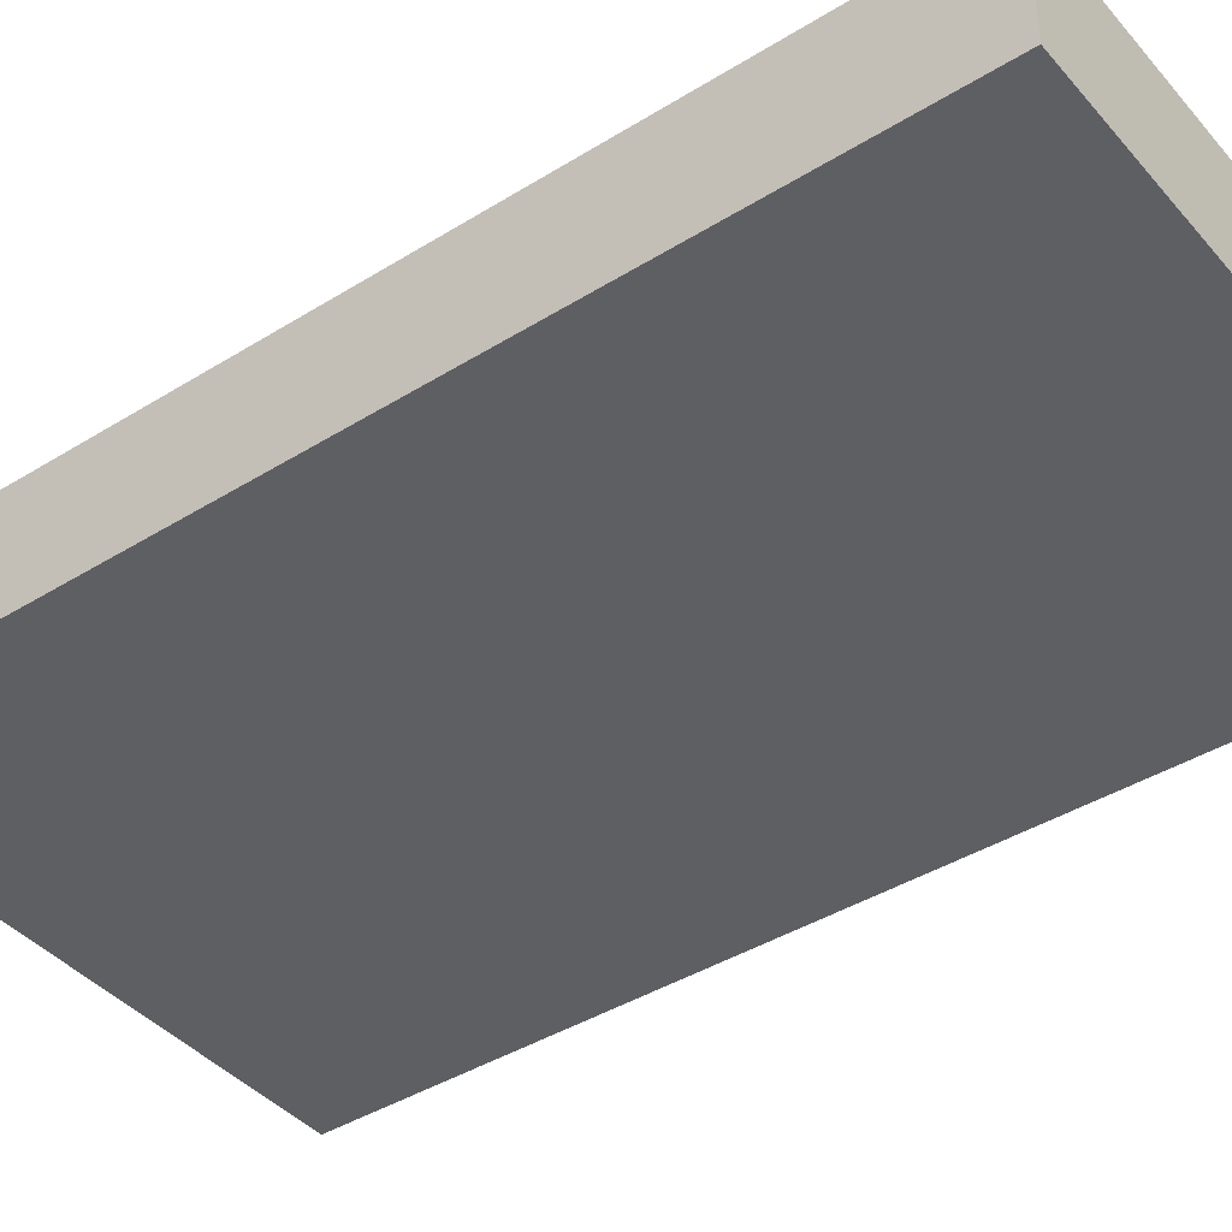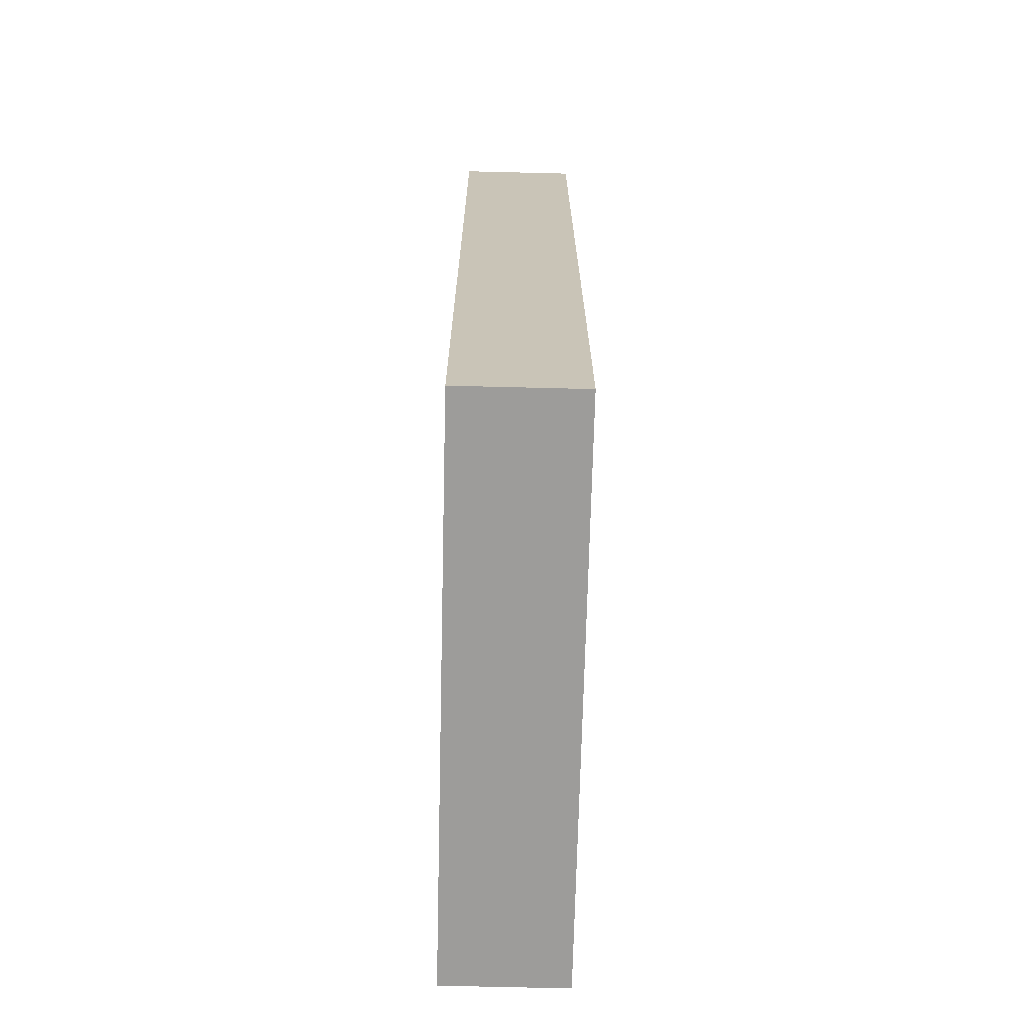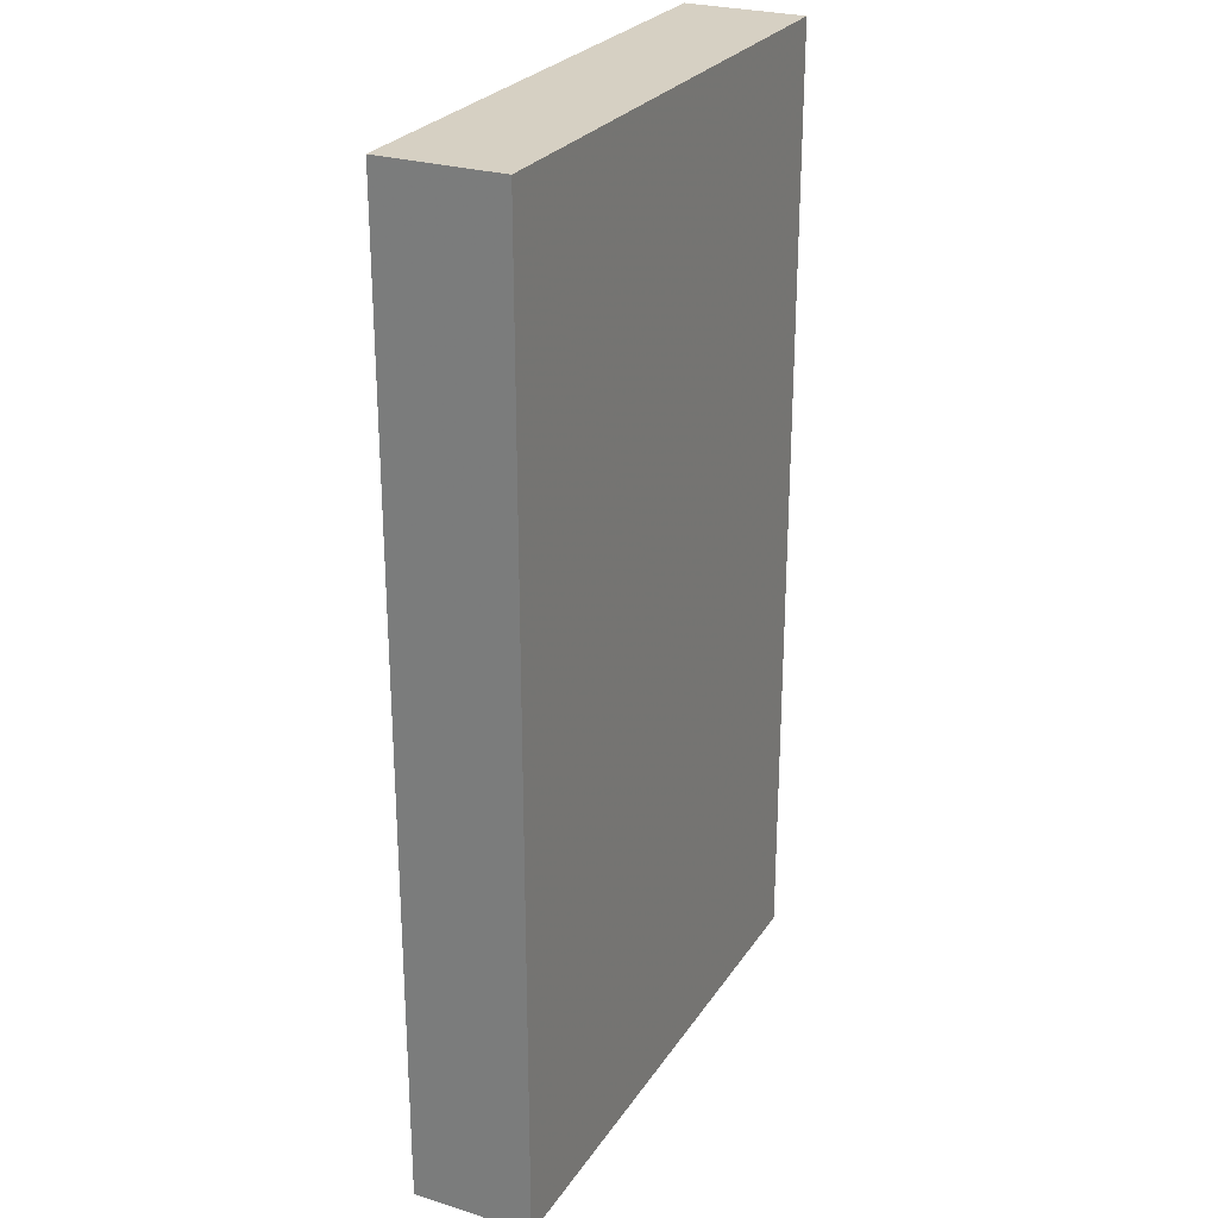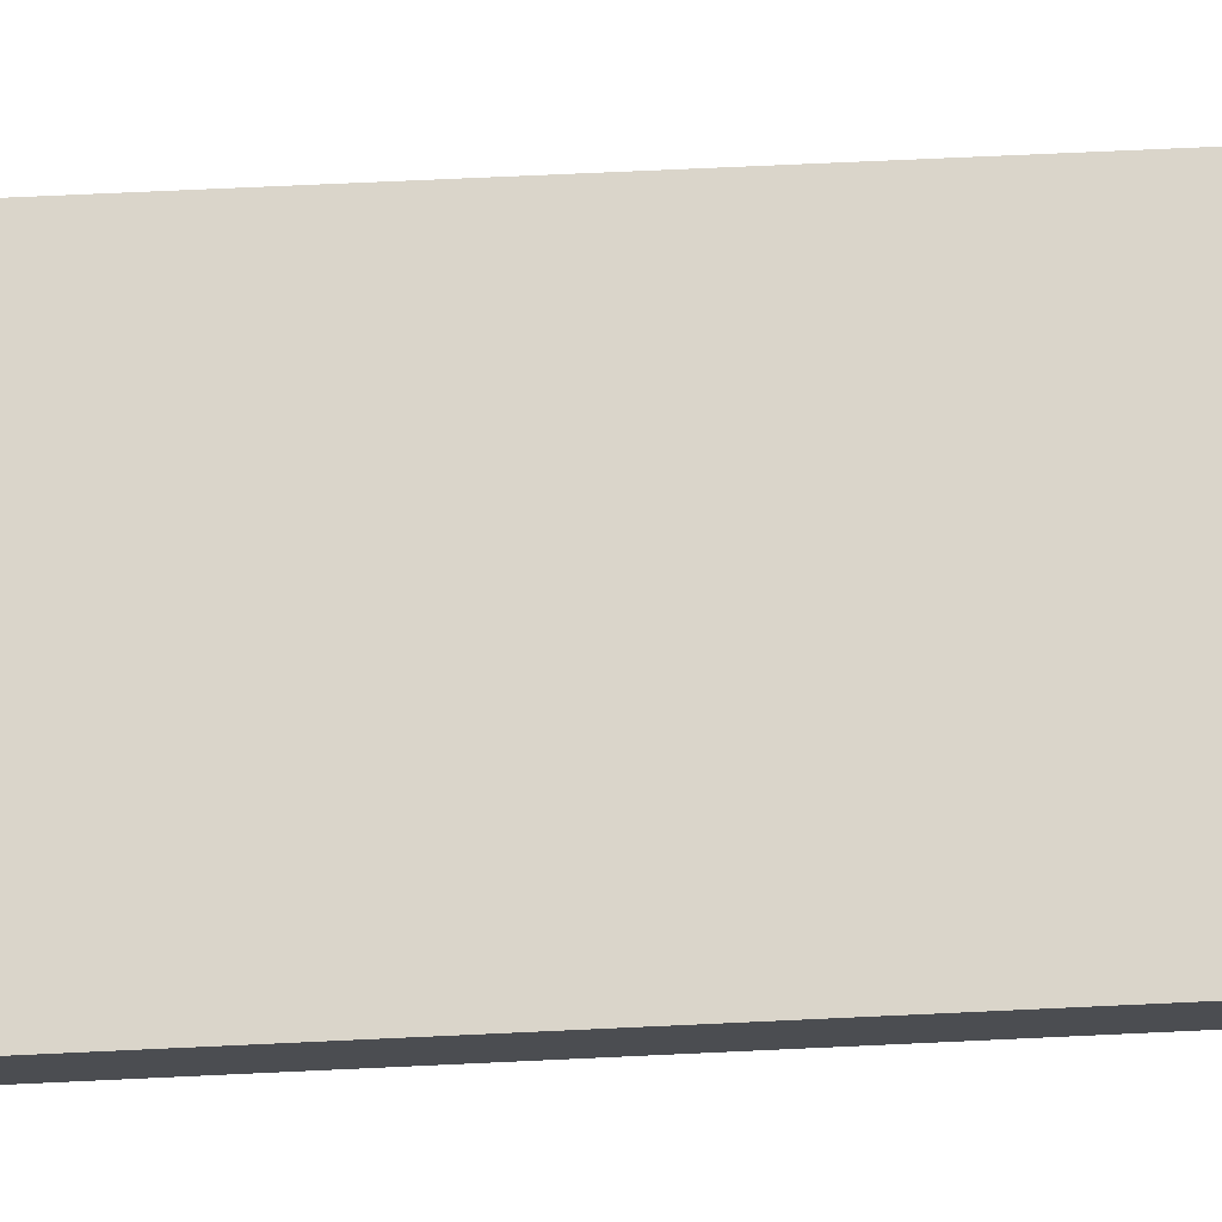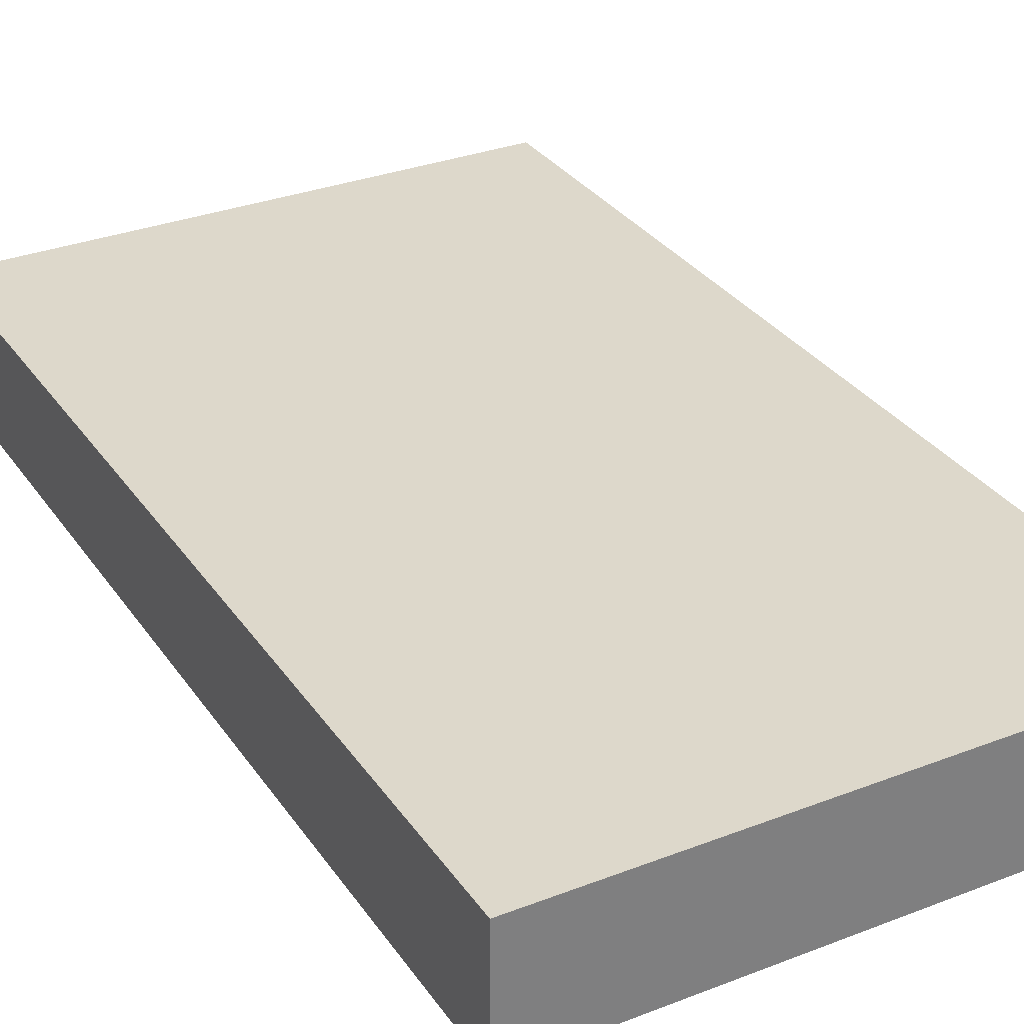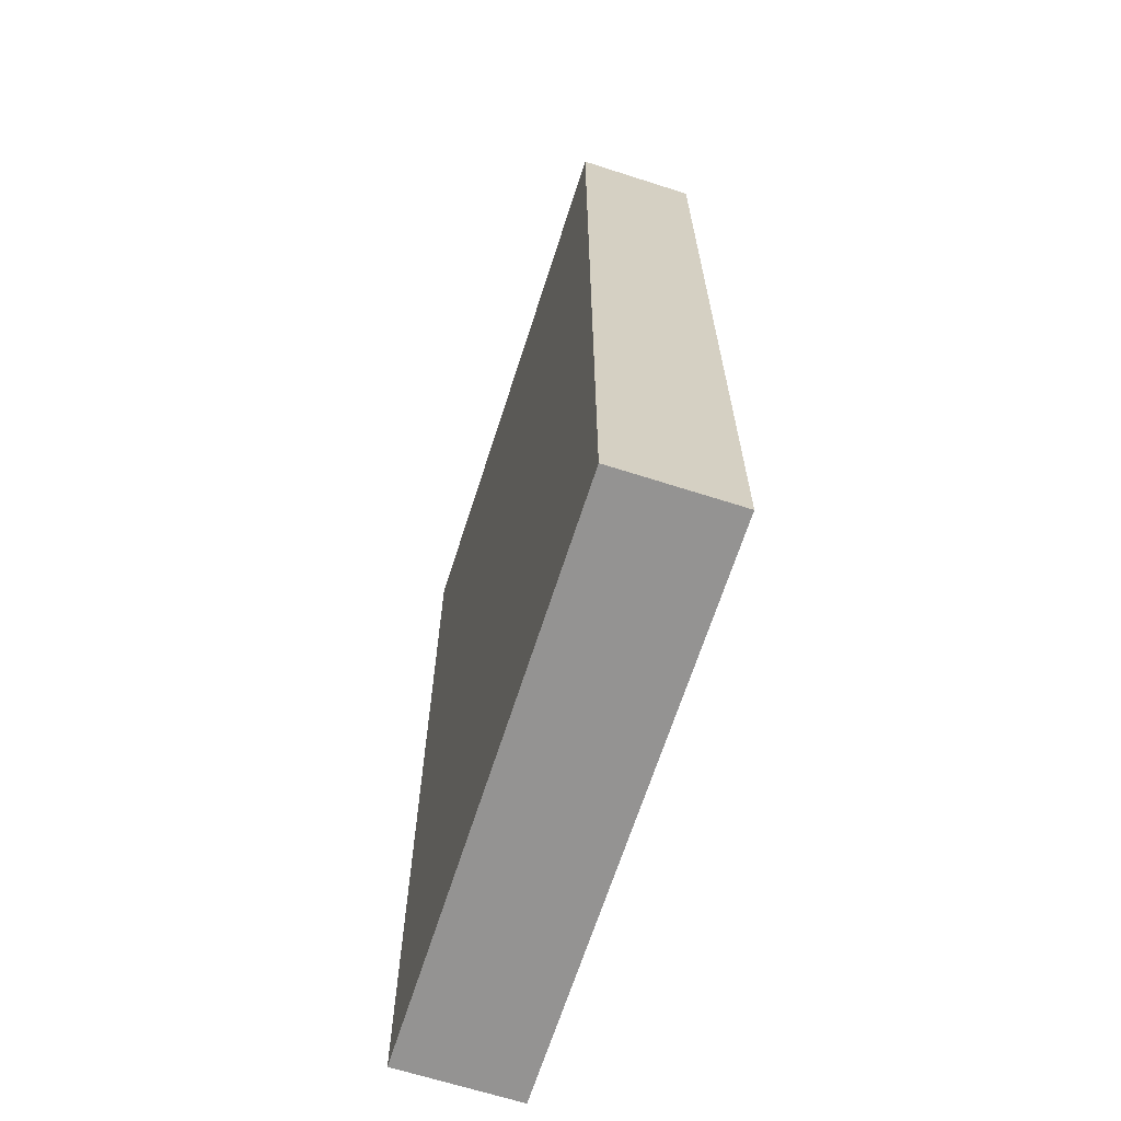
<metadata>
{"format":"obj","ext":"obj","renderer":"f3d","projection":"perspective","resolution":1024,"background":"white","views":[{"elev":-41.4,"azim":-53.1,"up":"+Z"},{"elev":-70.3,"azim":-91.4,"up":"+Y"},{"elev":26.5,"azim":-63.8,"up":"+Y"},{"elev":74.2,"azim":-92.6,"up":"+Z"},{"elev":31.5,"azim":151.3,"up":"+Z"},{"elev":-66.8,"azim":-107.8,"up":"+Y"}]}
</metadata>
<code>
g Generated convex submesh 1
v -0.2131 0.3673 0.0861
v 0.2117 -0.3673 -0.00574
v 0.2117 -0.3673 0.0861
v 0.2117 0.3673 -0.00574
v -0.2131 -0.3673 -0.00574
v -0.2131 -0.3673 0.0861
v 0.2117 0.3673 0.0861
v -0.2131 0.3673 -0.00574
g Generated convex submesh 1_0
f 8 4 5
f 4 3 2
f 5 2 3
f 5 4 2
f 6 3 1
f 6 1 5
f 6 5 3
f 7 1 3
f 7 3 4
f 7 4 1
f 8 1 4
f 8 5 1

</code>
